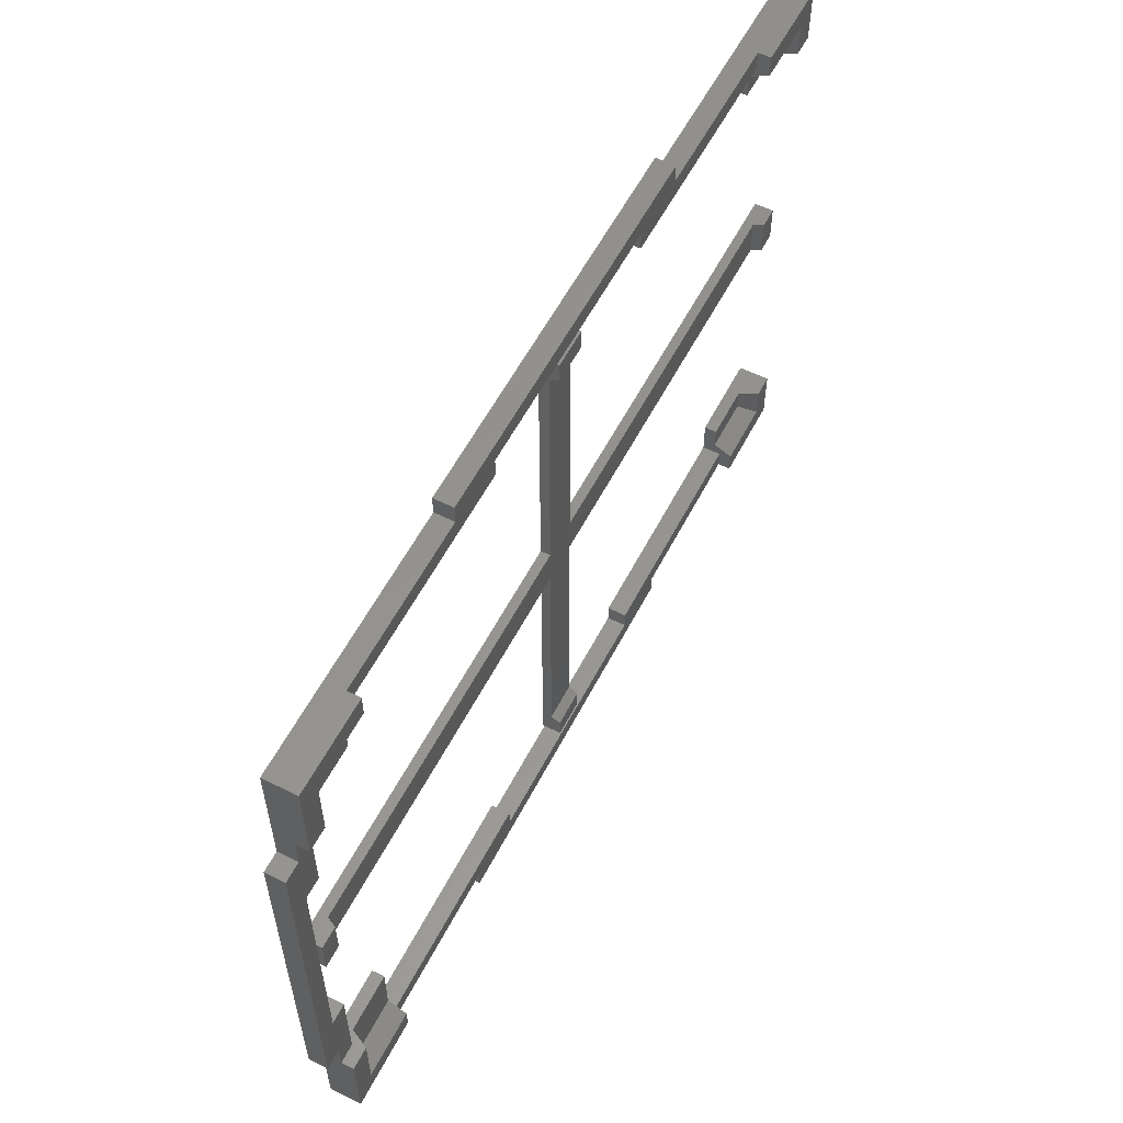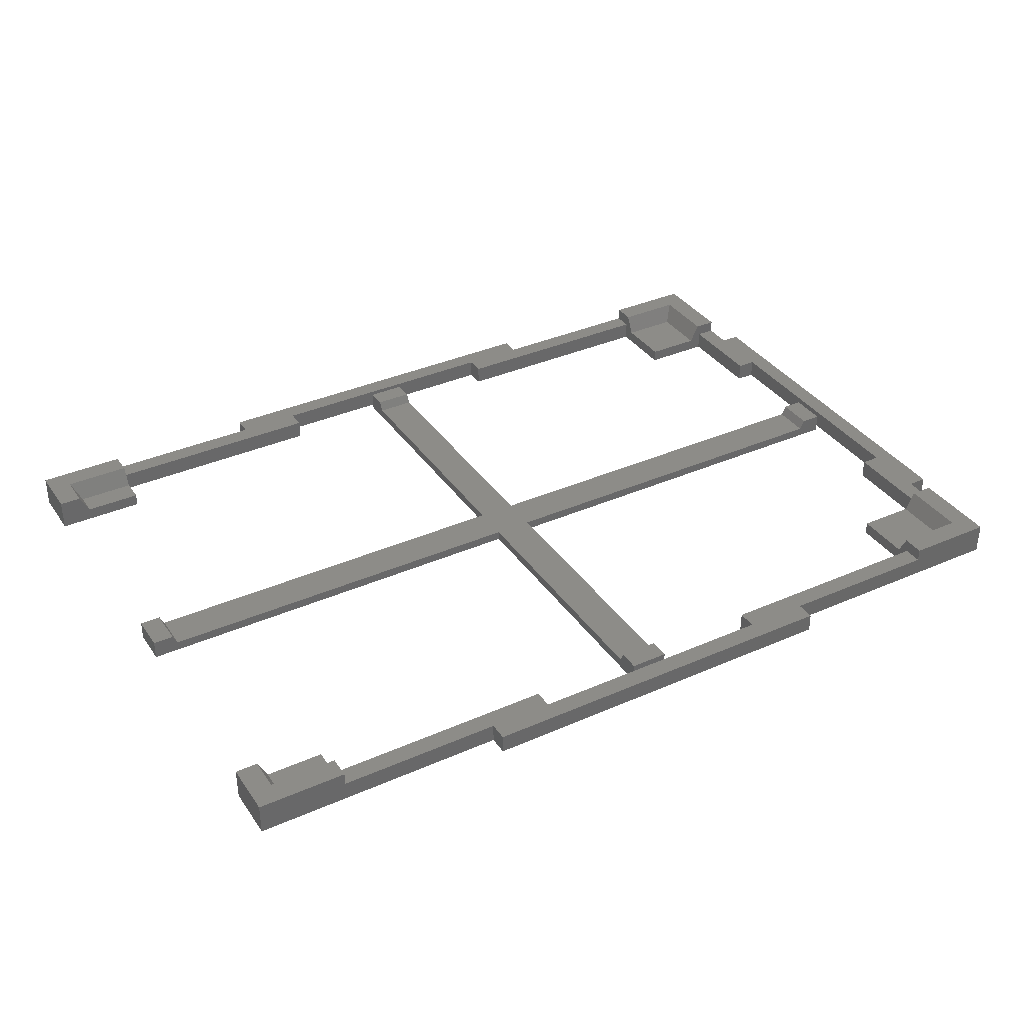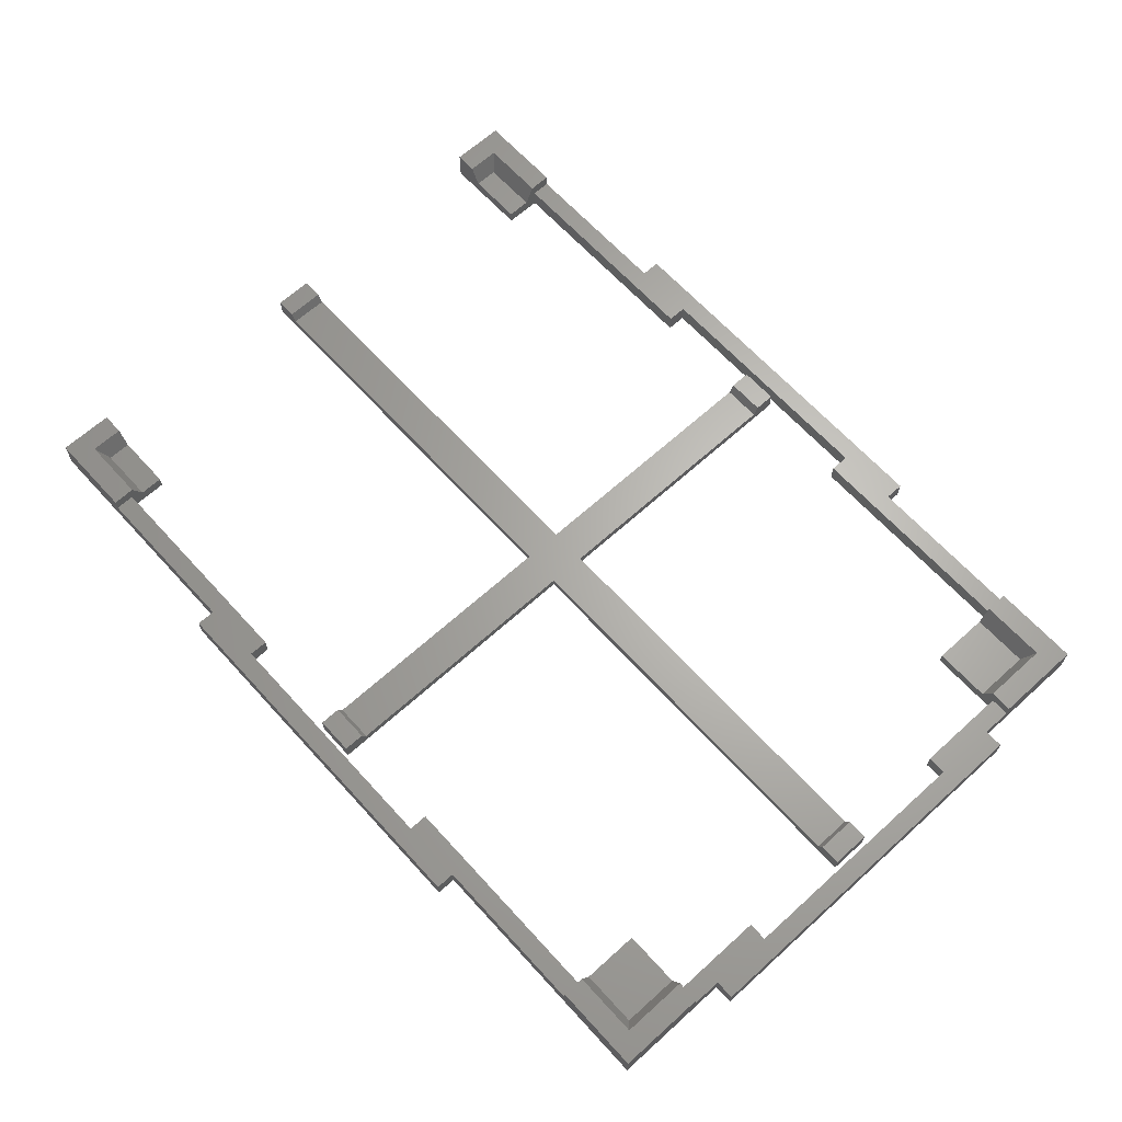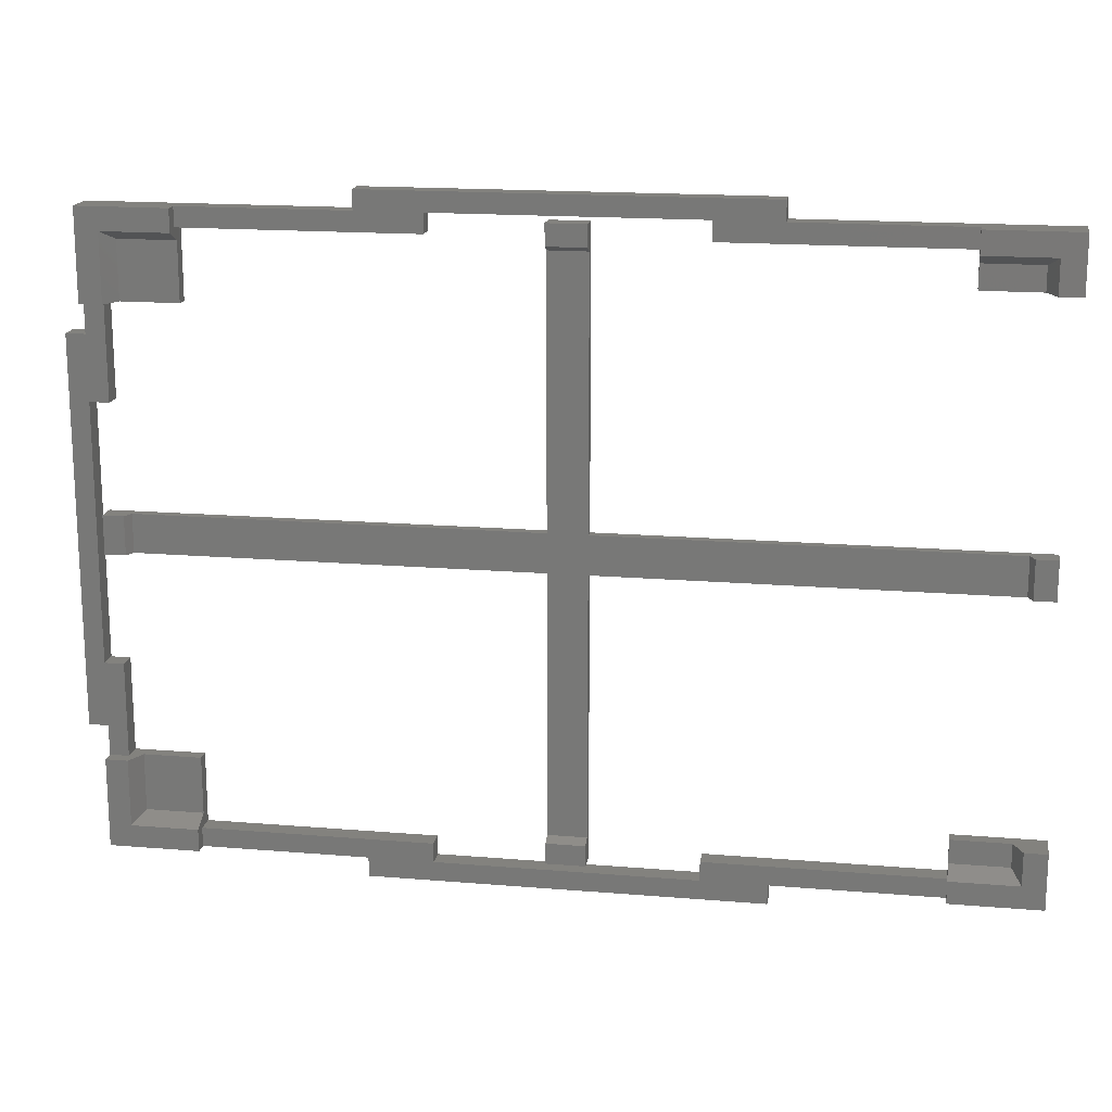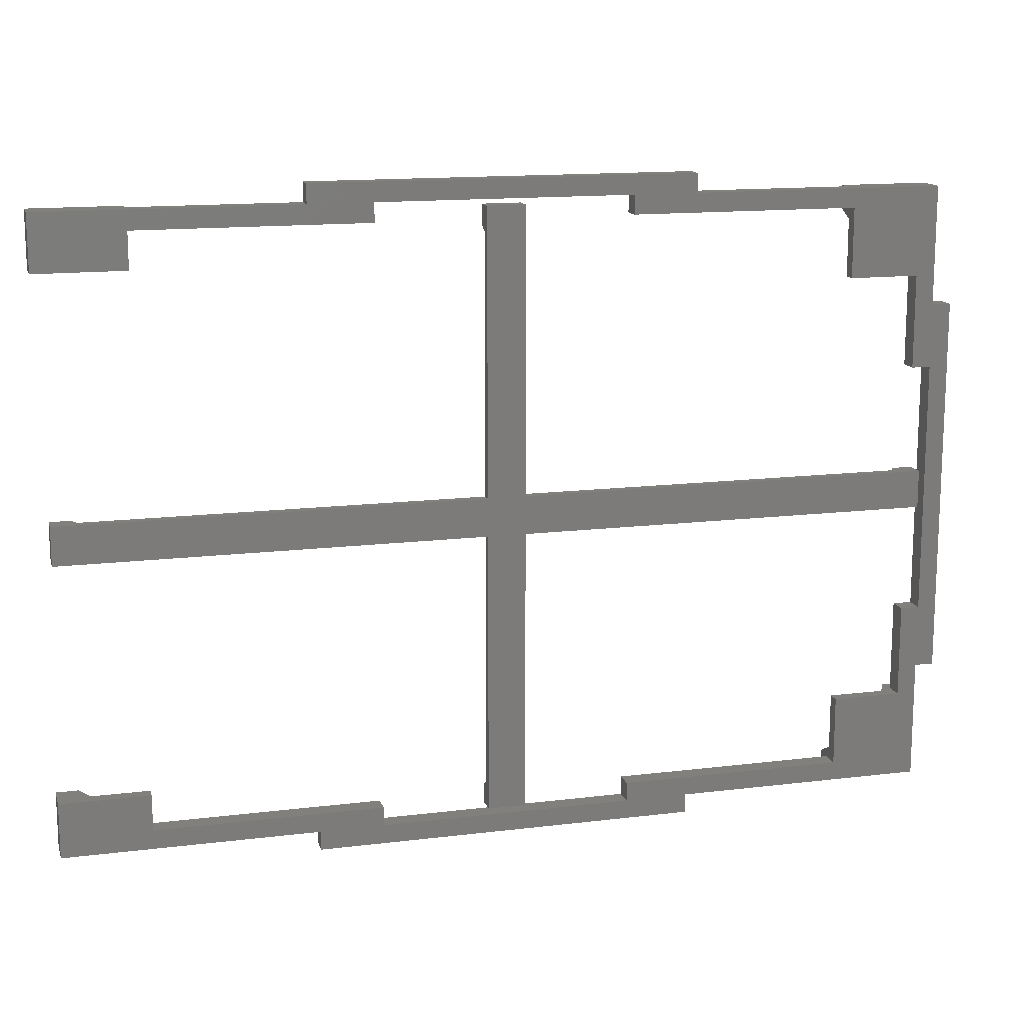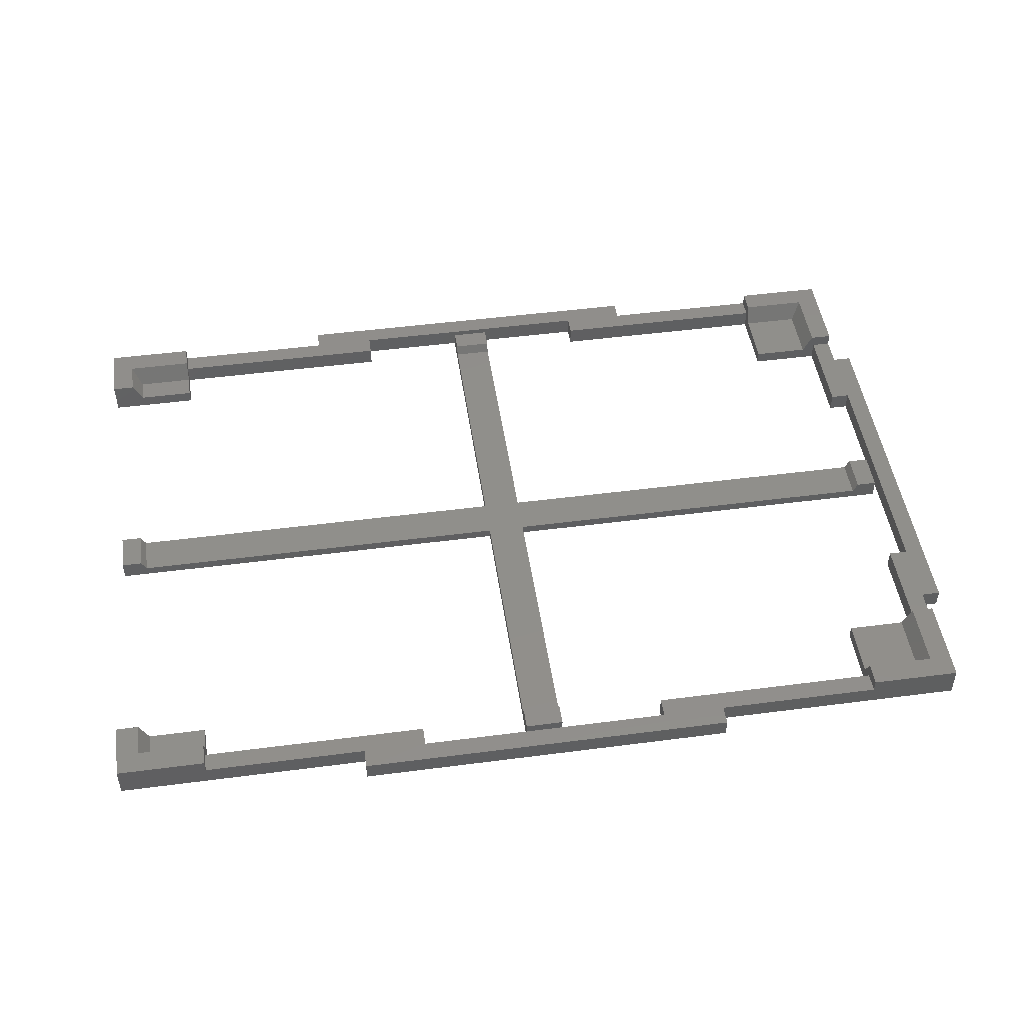
<metadata>
{"format":"stl","ext":"stl","renderer":"f3d","projection":"perspective","resolution":1024,"background":"white","views":[{"elev":57.4,"azim":-62.8,"up":"+Y"},{"elev":36.0,"azim":150.0,"up":"+Z"},{"elev":65.3,"azim":-132.3,"up":"+Z"},{"elev":17.0,"azim":9.5,"up":"+Y"},{"elev":14.3,"azim":164.9,"up":"+Y"},{"elev":48.4,"azim":171.7,"up":"+Z"}]}
</metadata>
<code>
# stl→obj: 156 verts, 304 faces
v 69.86 40 5
v 69.86 48.72 0
v 69.86 48.72 5
v 69.86 40 0
v 66.36 45.22 5
v 55.85 48.72 5
v 55.85 45.22 5
v 66.36 40 5
v -69.86 30 0
v -66.86 20 0
v -69.86 20 0
v -55.85 34.72 0
v -66.86 34.72 0
v -55.85 45.72 0
v -20 45.72 0
v -30 48.72 0
v -20 48.72 0
v -69.86 48.72 0
v 55.85 45.72 0
v 55.85 40 0
v 30 48.72 0
v 20 45.72 0
v 20 48.72 0
v 30 51.72 0
v -30 51.72 0
v 30 -51.72 0
v 20 -48.72 0
v 30 -48.72 0
v -20 -48.72 0
v -30 -51.72 0
v -30 -48.72 0
v -20 -45.72 0
v -55.85 -45.72 0
v -66.86 -34.72 0
v -55.85 -34.72 0
v -69.86 -48.72 0
v -69.86 -30 0
v -66.86 -20 0
v -69.86 -20 0
v -72.86 -30 0
v -72.86 30 0
v 69.86 -48.72 0
v 55.85 -45.72 0
v 69.86 -40 0
v 20 -45.72 0
v 55.85 -40 0
v 55.85 43.72 2
v 55.85 45.72 3
v 55.85 40 2
v 55.85 48.72 3
v 20 48.72 3
v -20 48.72 3
v 30 48.72 3
v 30 51.72 3
v -30 51.72 3
v -30 48.72 3
v -20 45.72 3
v -55.85 45.72 3
v -55.85 48.72 3
v 20 45.72 3
v 64.86 43.72 2
v 64.86 40 2
v 3 44.47 3
v 3 47.72 0
v 3 47.72 3
v 3 43.72 1.5
v 3 3 0
v 3 3 1.5
v -3 47.72 3
v -3 44.47 3
v 65.61 3 3
v 68.86 -3 3
v 68.86 3 3
v 65.61 -3 3
v -68.86 -3 0
v -3 3 0
v -3 -3 0
v -68.86 3 0
v 3 -3 0
v 3 -47.72 0
v -3 -47.72 0
v -3 47.72 0
v 68.86 3 0
v 68.86 -3 0
v 64.86 3 1.5
v -3 43.72 1.5
v -64.86 3 1.5
v -3 -3 1.5
v -3 3 1.5
v -64.86 -3 1.5
v 3 -3 1.5
v 3 -43.72 1.5
v -3 -43.72 1.5
v 64.86 -3 1.5
v 3 -44.47 3
v 3 -47.72 3
v -3 -44.47 3
v -3 -47.72 3
v -68.86 3 3
v -65.61 -3 3
v -65.61 3 3
v -68.86 -3 3
v 69.86 -48.72 5
v 69.86 -40 5
v 66.36 -45.22 5
v 66.36 -40 5
v 55.85 -48.72 5
v 55.85 -45.22 5
v 55.85 -43.72 2
v 55.85 -40 2
v 55.85 -45.72 3
v 55.85 -48.72 3
v -20 -48.72 3
v 20 -48.72 3
v 30 -48.72 3
v -20 -45.72 3
v -30 -48.72 3
v -55.85 -45.72 3
v -55.85 -48.72 3
v 20 -45.72 3
v 30 -51.72 3
v -30 -51.72 3
v 64.86 -43.72 2
v 64.86 -40 2
v -69.86 -20 3
v -69.86 20 3
v -69.86 34.72 3
v -69.86 48.72 5
v -69.86 30 3
v -69.86 34.72 5
v -55.85 48.72 5
v -66.36 45.22 5
v -55.85 45.22 5
v -66.36 34.72 5
v -55.85 43.72 2
v -55.85 34.72 2
v -66.86 34.72 3
v -64.86 34.72 2
v -69.86 -30 3
v -66.86 -20 3
v -66.86 -34.72 3
v -69.86 -34.72 3
v -66.86 20 3
v -72.86 30 3
v -72.86 -30 3
v -64.86 43.72 2
v -69.86 -48.72 5
v -69.86 -34.72 5
v -66.36 -34.72 5
v -66.36 -45.22 5
v -55.85 -48.72 5
v -55.85 -45.22 5
v -55.85 -43.72 2
v -55.85 -34.72 2
v -64.86 -34.72 2
v -64.86 -43.72 2
f 1 2 3
f 2 1 4
f 3 5 1
f 6 5 3
f 5 6 7
f 1 5 8
f 9 10 11
f 12 13 14
f 15 16 17
f 14 16 15
f 10 9 13
f 14 18 16
f 13 18 14
f 18 13 9
f 19 4 20
f 4 19 2
f 19 21 2
f 22 21 19
f 23 21 22
f 21 23 24
f 17 24 23
f 25 17 16
f 17 25 24
f 26 27 28
f 26 29 27
f 30 29 26
f 31 29 30
f 29 31 32
f 31 33 32
f 33 34 35
f 36 33 31
f 36 34 33
f 37 34 36
f 34 37 38
f 37 39 38
f 40 39 37
f 39 40 11
f 41 11 40
f 11 41 9
f 42 43 44
f 28 43 42
f 45 28 27
f 28 45 43
f 44 43 46
f 47 48 19
f 48 47 7
f 20 47 19
f 47 20 49
f 48 6 50
f 6 48 7
f 17 51 52
f 51 17 23
f 3 50 6
f 2 50 3
f 21 50 2
f 50 21 53
f 54 51 53
f 54 52 51
f 55 52 54
f 56 52 55
f 52 56 57
f 58 56 59
f 56 58 57
f 53 48 50
f 60 53 51
f 53 60 48
f 22 51 23
f 51 22 60
f 22 48 60
f 48 22 19
f 53 24 54
f 24 53 21
f 24 55 54
f 55 24 25
f 61 7 47
f 7 61 5
f 47 62 61
f 62 47 49
f 8 61 62
f 61 8 5
f 63 64 65
f 66 64 63
f 67 66 68
f 66 67 64
f 69 63 65
f 63 69 70
f 71 72 73
f 72 71 74
f 75 76 77
f 76 75 78
f 77 79 80
f 79 77 67
f 77 80 81
f 76 67 77
f 67 76 64
f 64 76 82
f 79 83 84
f 83 79 67
f 64 69 65
f 69 64 82
f 72 83 73
f 83 72 84
f 83 71 73
f 71 83 85
f 67 85 83
f 85 67 68
f 86 63 70
f 63 86 66
f 87 88 89
f 88 87 90
f 89 68 66
f 68 89 91
f 89 66 86
f 88 91 89
f 91 88 92
f 92 88 93
f 68 94 85
f 94 68 91
f 94 71 85
f 71 94 74
f 92 79 91
f 80 95 96
f 92 80 79
f 95 80 92
f 97 96 95
f 96 97 98
f 81 96 98
f 96 81 80
f 91 79 94
f 84 74 94
f 74 84 72
f 84 94 79
f 92 97 95
f 97 92 93
f 82 70 69
f 82 86 70
f 76 86 82
f 86 76 89
f 99 100 101
f 100 99 102
f 75 99 78
f 99 75 102
f 89 76 87
f 78 101 87
f 101 78 99
f 78 87 76
f 100 87 101
f 87 100 90
f 77 93 88
f 81 93 77
f 81 97 93
f 97 81 98
f 75 100 102
f 100 75 90
f 77 90 75
f 90 77 88
f 103 44 104
f 44 103 42
f 105 104 106
f 104 105 103
f 107 105 108
f 105 107 103
f 46 109 110
f 43 109 46
f 111 109 43
f 109 111 108
f 107 111 112
f 111 107 108
f 27 113 114
f 113 27 29
f 115 28 112
f 112 103 107
f 112 42 103
f 42 112 28
f 116 117 113
f 118 117 116
f 117 118 119
f 111 115 112
f 120 115 111
f 114 115 120
f 115 114 121
f 113 121 114
f 122 113 117
f 113 122 121
f 27 120 45
f 120 27 114
f 43 120 111
f 120 43 45
f 121 28 115
f 28 121 26
f 30 121 122
f 121 30 26
f 123 108 105
f 108 123 109
f 110 123 124
f 123 110 109
f 123 106 124
f 106 123 105
f 125 11 126
f 11 125 39
f 18 127 128
f 9 127 18
f 127 9 129
f 128 127 130
f 131 132 133
f 128 132 131
f 130 132 128
f 132 130 134
f 131 58 59
f 133 58 131
f 135 58 133
f 58 135 14
f 12 135 136
f 135 12 14
f 56 16 59
f 59 128 131
f 59 18 128
f 18 59 16
f 137 130 127
f 130 137 134
f 137 138 134
f 13 138 137
f 12 138 13
f 138 12 136
f 139 140 125
f 140 139 141
f 141 139 142
f 129 137 127
f 137 129 143
f 129 126 143
f 144 126 129
f 126 144 125
f 145 125 144
f 125 145 139
f 143 13 137
f 13 143 10
f 11 143 126
f 143 11 10
f 57 17 52
f 17 57 15
f 14 57 58
f 57 14 15
f 40 144 41
f 144 40 145
f 9 144 129
f 144 9 41
f 16 55 25
f 55 16 56
f 146 133 132
f 133 146 135
f 146 136 135
f 136 146 138
f 134 146 132
f 146 134 138
f 37 142 139
f 36 142 37
f 147 142 36
f 142 147 148
f 149 148 150
f 150 151 152
f 150 147 151
f 147 150 148
f 151 118 152
f 118 151 119
f 153 35 154
f 118 153 152
f 153 33 35
f 33 153 118
f 147 119 151
f 36 119 147
f 31 119 36
f 119 31 117
f 154 35 155
f 149 141 148
f 155 141 149
f 155 34 141
f 34 155 35
f 148 141 142
f 141 38 140
f 38 141 34
f 38 125 140
f 125 38 39
f 113 32 116
f 32 113 29
f 32 118 116
f 118 32 33
f 40 139 145
f 139 40 37
f 30 117 31
f 117 30 122
f 156 152 153
f 152 156 150
f 155 153 154
f 153 155 156
f 149 156 155
f 156 149 150
f 49 20 62
f 4 8 62
f 8 4 1
f 4 62 20
f 44 106 104
f 106 44 124
f 46 124 44
f 124 46 110

</code>
